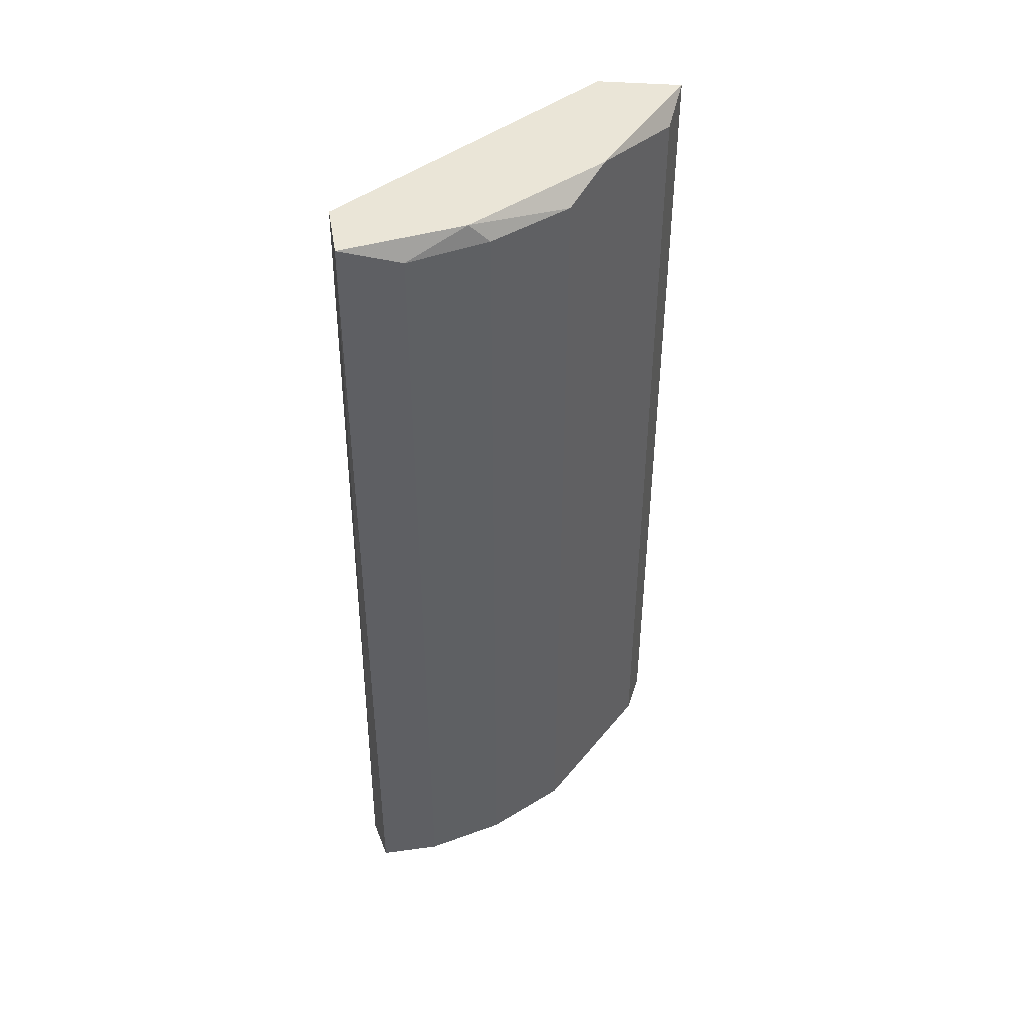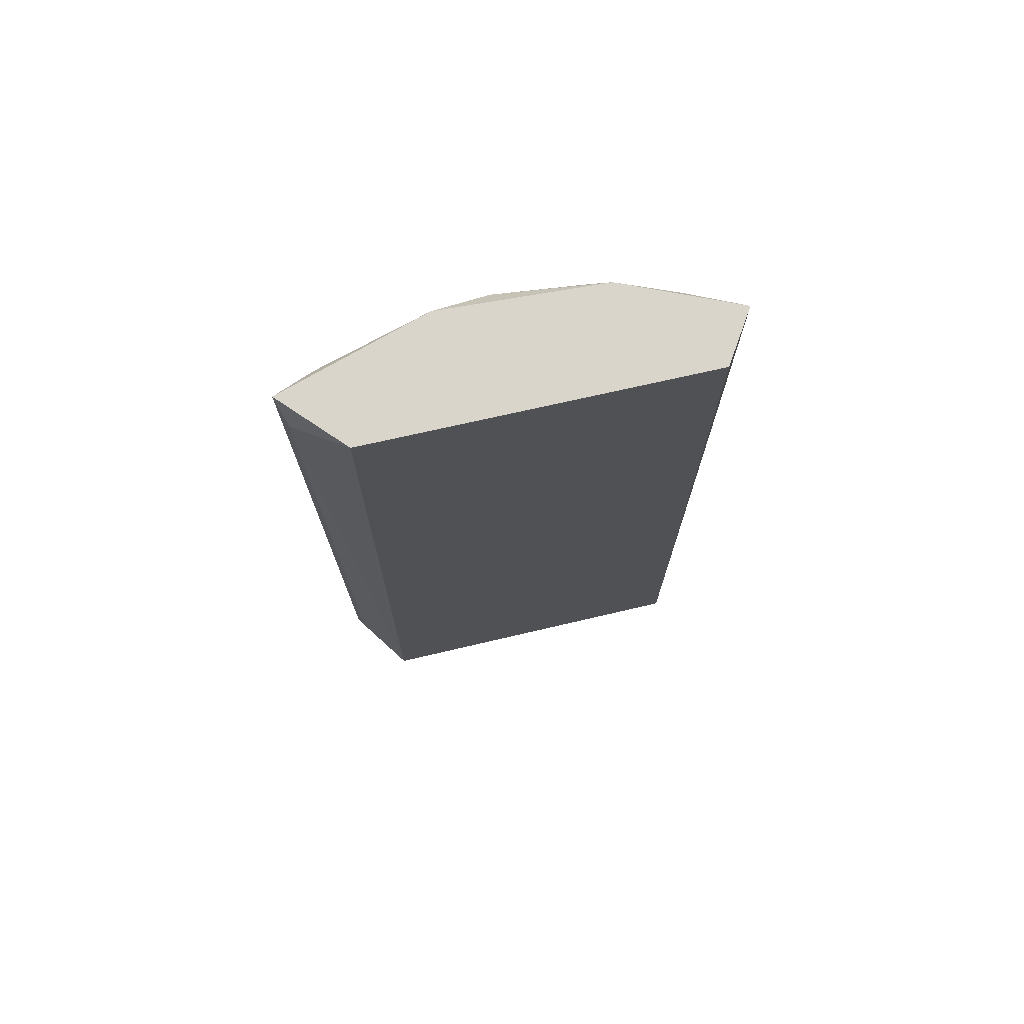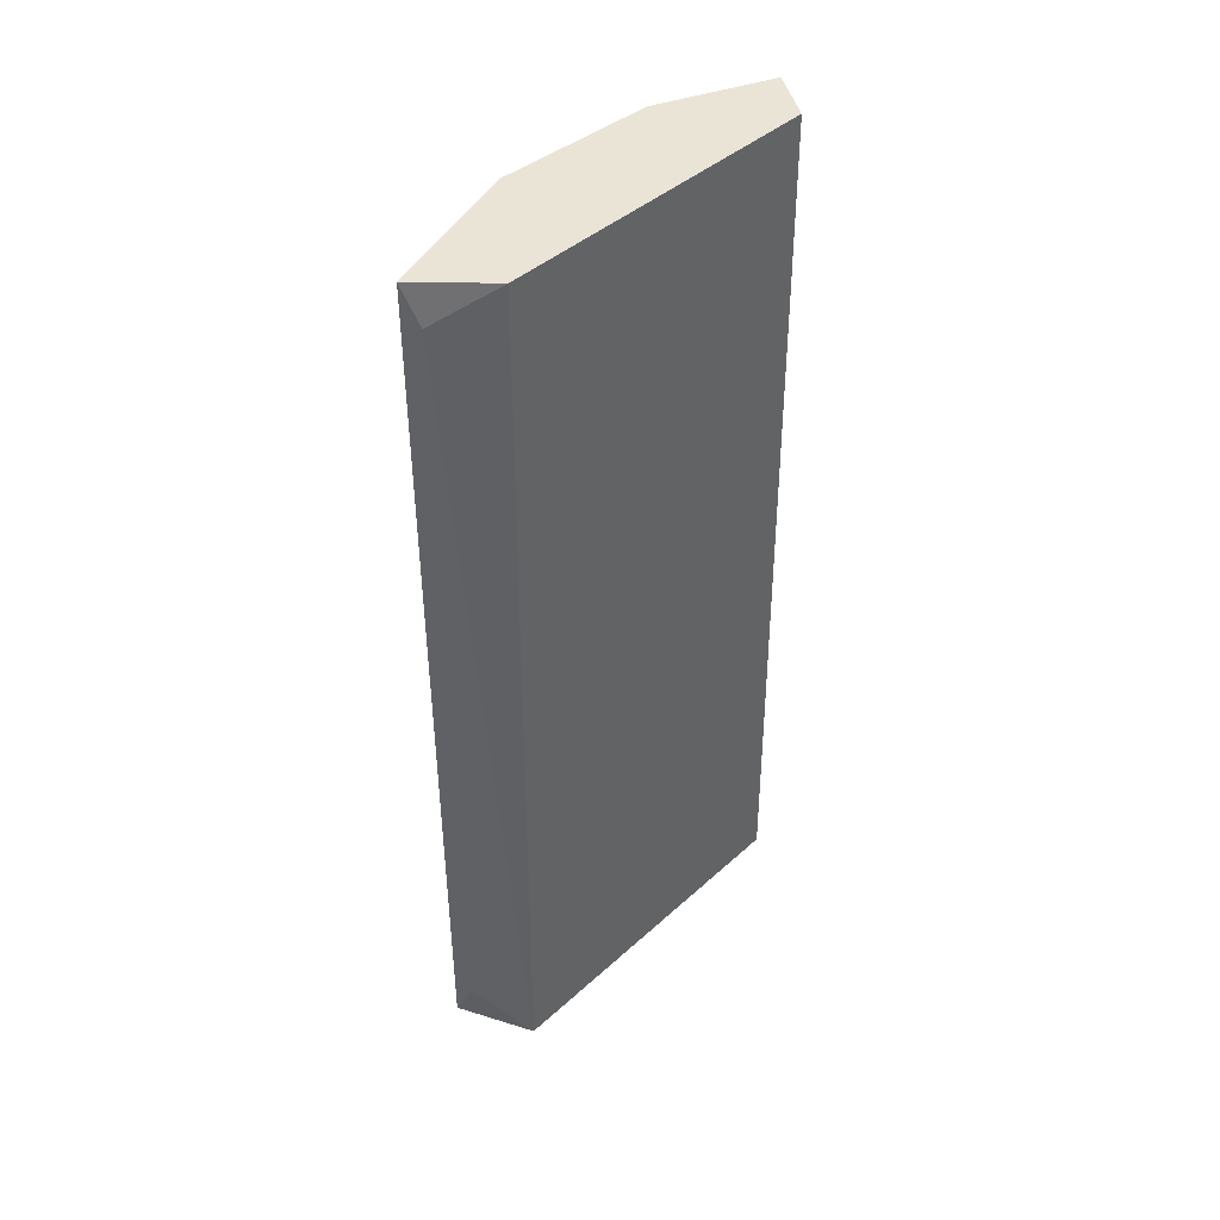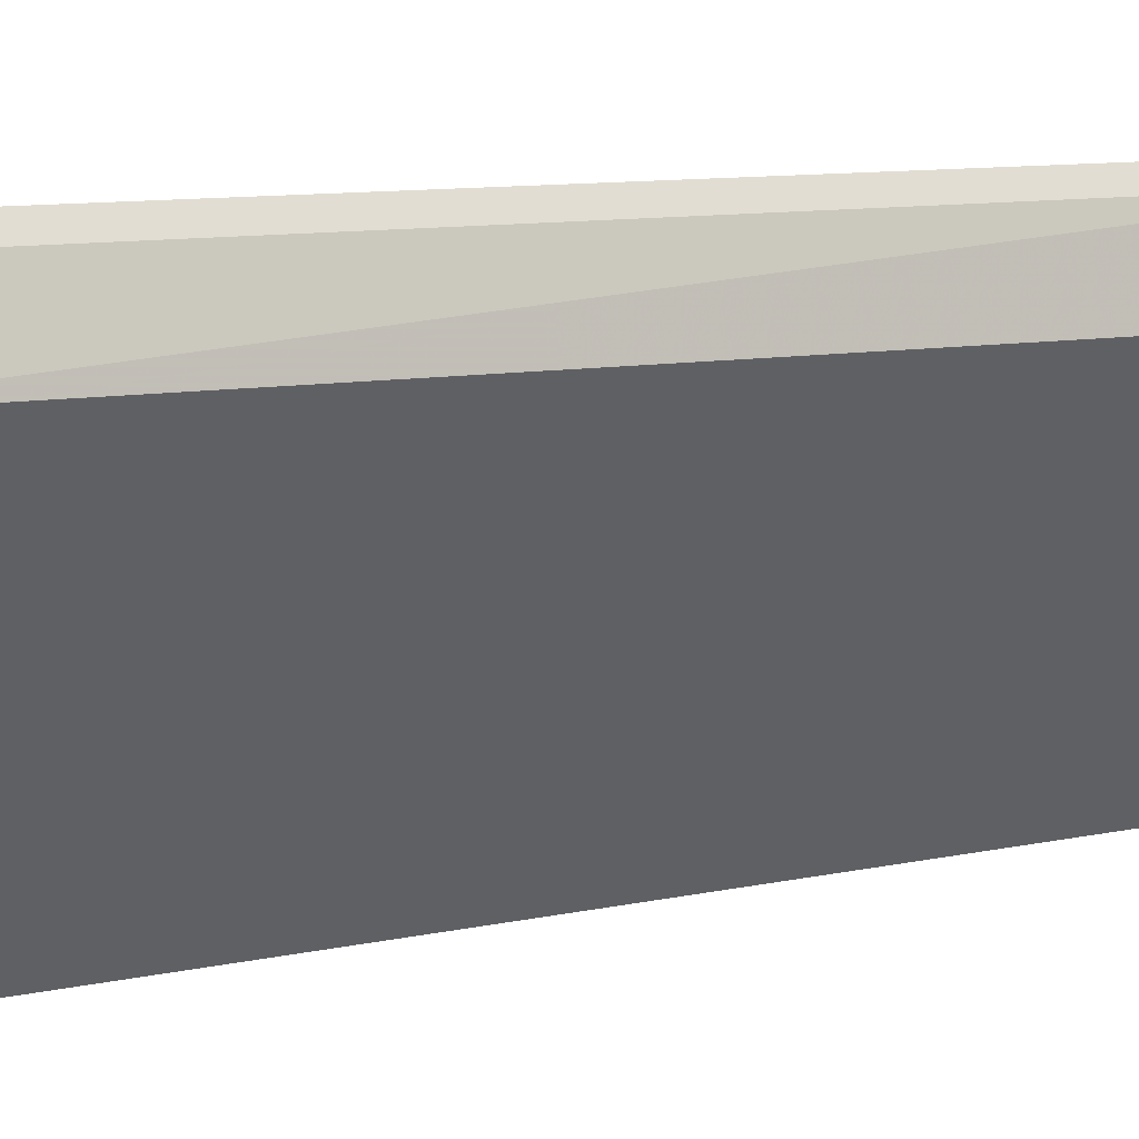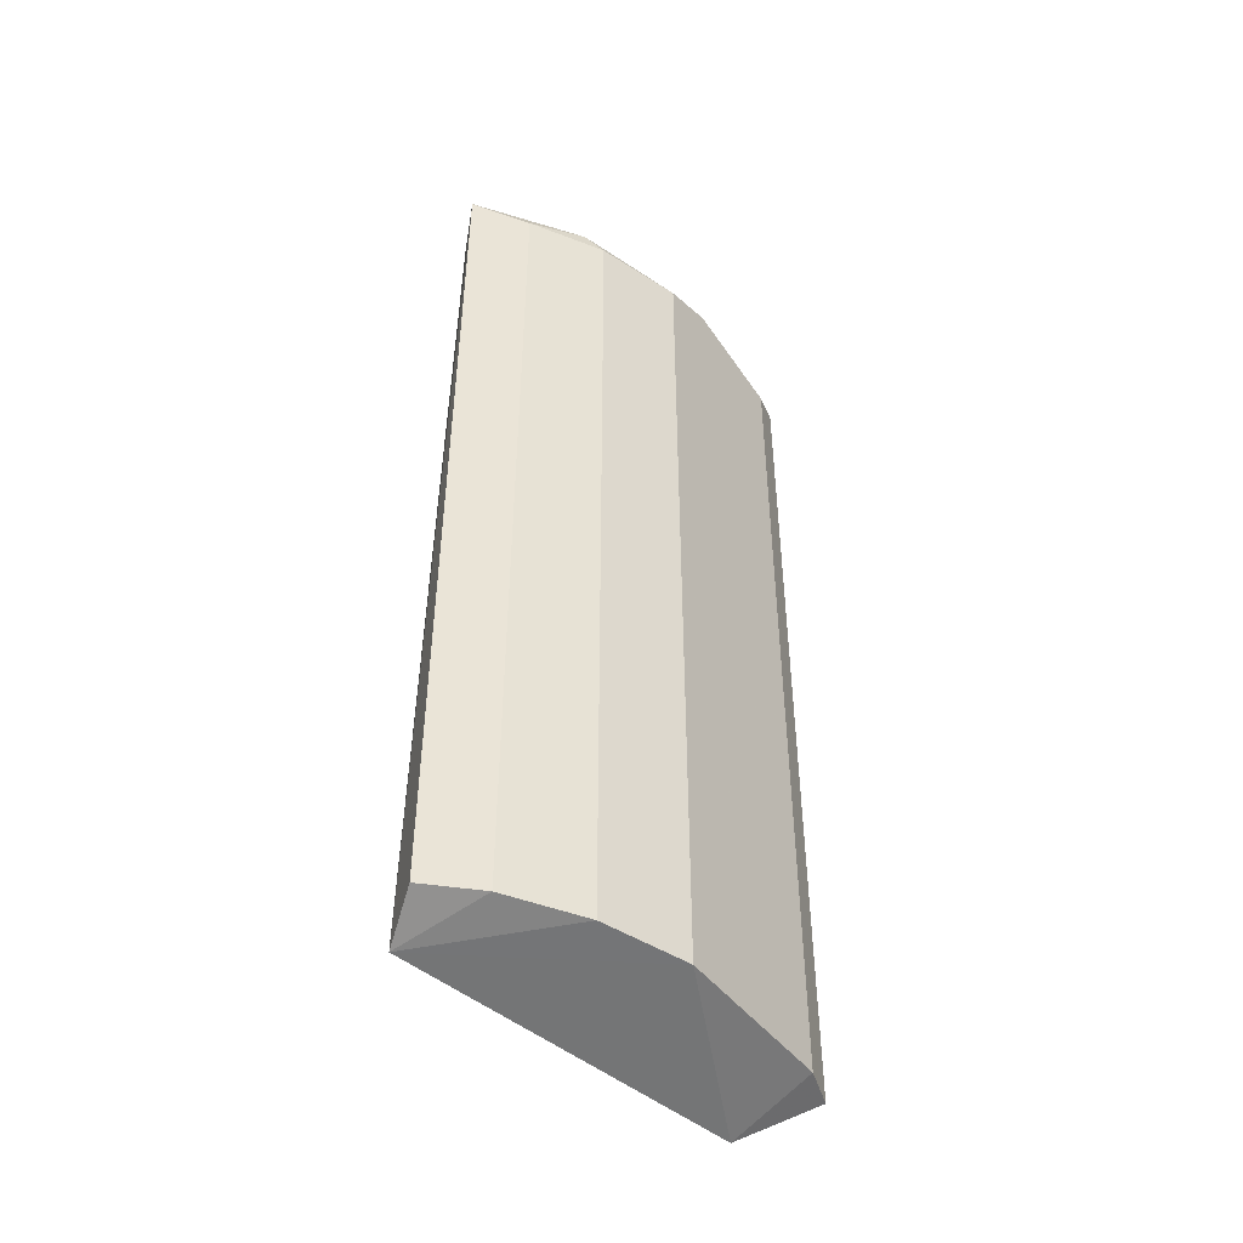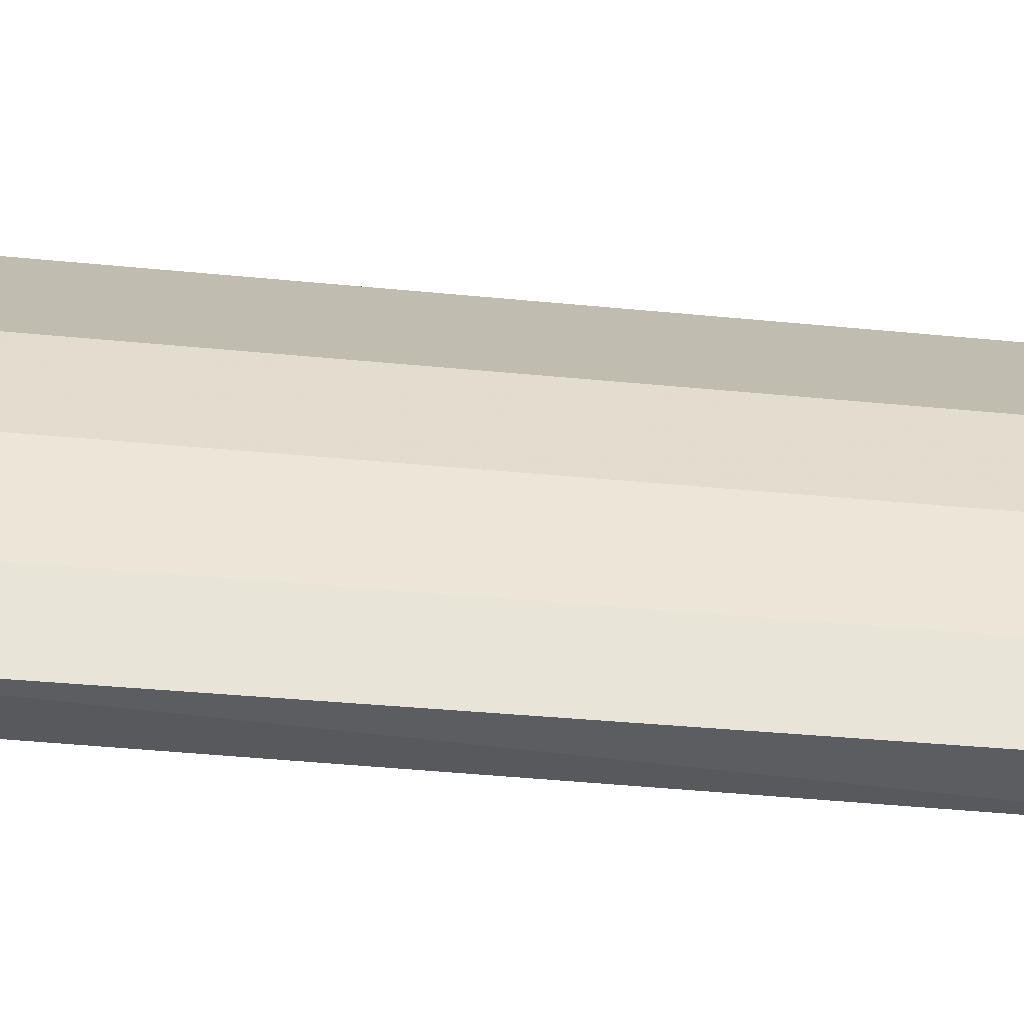
<metadata>
{"format":"obj","ext":"obj","renderer":"f3d","projection":"perspective","resolution":1024,"background":"white","views":[{"elev":44.3,"azim":-99.1,"up":"+Y"},{"elev":74.3,"azim":110.0,"up":"+Y"},{"elev":43.7,"azim":76.8,"up":"+Y"},{"elev":8.8,"azim":58.8,"up":"+Z"},{"elev":-46.8,"azim":-99.6,"up":"+Y"},{"elev":-29.0,"azim":-99.0,"up":"+Z"}]}
</metadata>
<code>
v -0.3502 -0.2122 0.05136
v -0.2244 0.2595 0.2072
v -0.2298 0.2803 0.2155
v -0.3502 0.2803 0.0185
v -0.2149 -0.2273 0.1751
v -0.3174 -0.2122 0.1389
v -0.3174 0.2803 0.0185
v -0.3188 -0.2232 0.01411
v -0.3174 0.2693 0.1389
v -0.2517 -0.2122 0.2045
v -0.2189 0.2803 0.1717
v -0.3392 0.2693 0.09511
v -0.2298 -0.2122 0.2155
v -0.3502 -0.2122 0.0185
v -0.2517 0.2693 0.2045
v -0.3392 -0.2122 0.09511
v -0.3502 0.2693 0.05136
v -0.2955 0.2803 0.1608
v -0.2244 -0.1914 0.2072
v -0.3392 0.2803 0.0842
f 9 18 20
f 4 3 7
f 7 5 8
f 5 6 8
f 4 7 8
f 9 6 10
f 6 5 10
f 3 2 11
f 2 5 11
f 7 3 11
f 5 7 11
f 6 9 12
f 2 3 13
f 3 10 13
f 10 5 13
f 1 4 14
f 8 1 14
f 4 8 14
f 9 10 15
f 10 3 15
f 1 8 16
f 8 6 16
f 12 1 16
f 6 12 16
f 4 1 17
f 1 12 17
f 3 4 18
f 15 3 18
f 9 15 18
f 5 2 19
f 2 13 19
f 13 5 19
f 12 9 20
f 4 17 20
f 17 12 20
f 18 4 20

</code>
